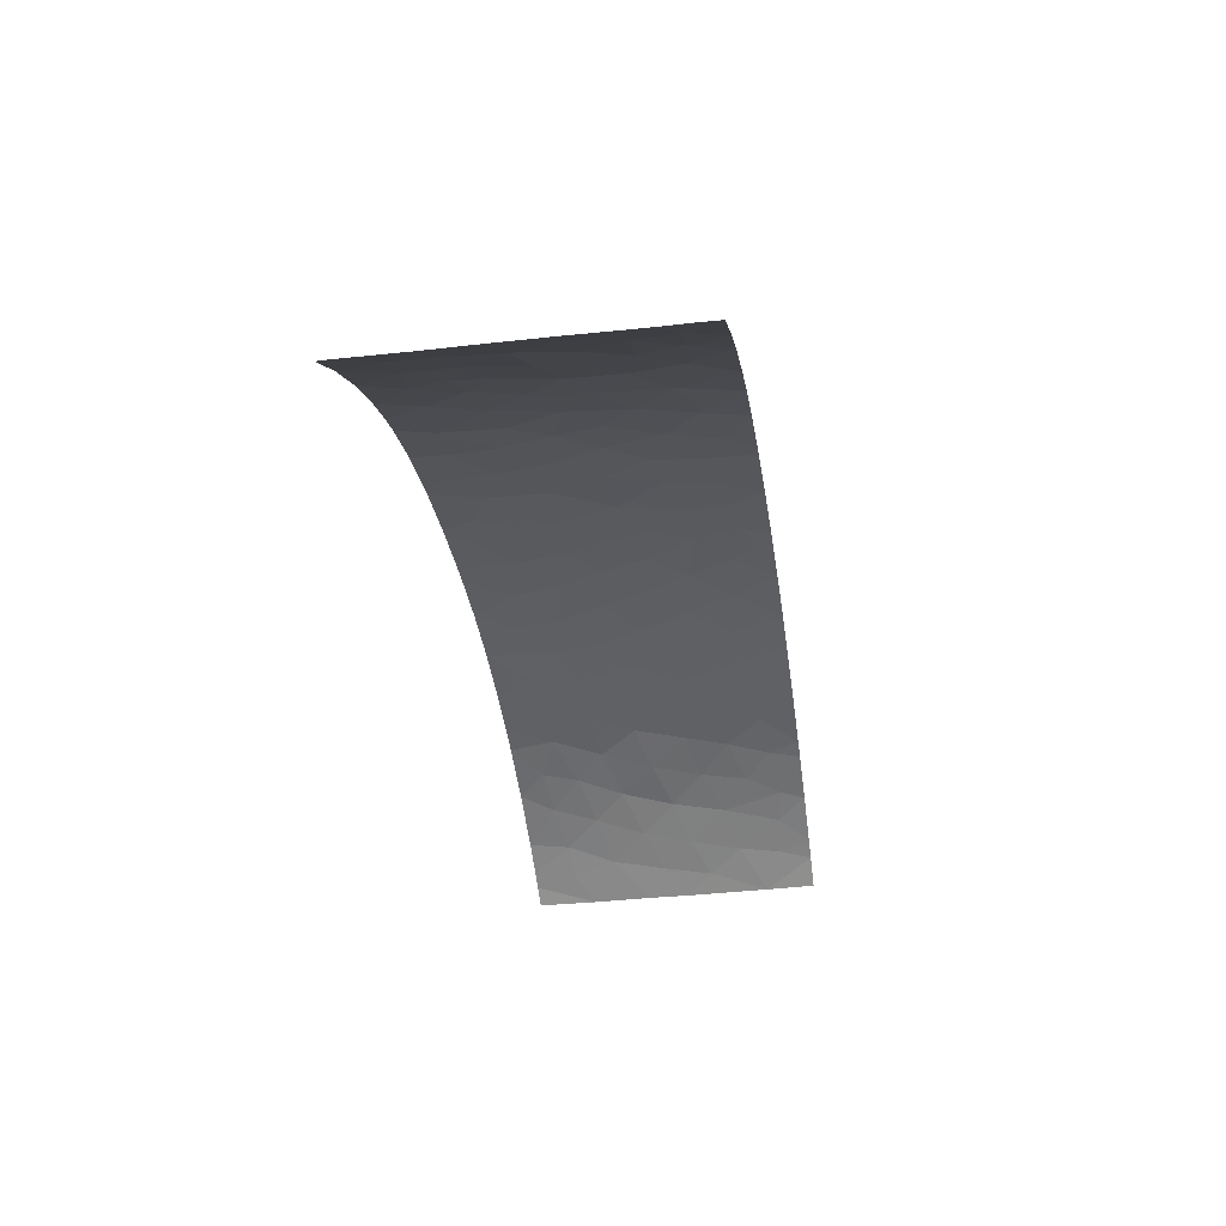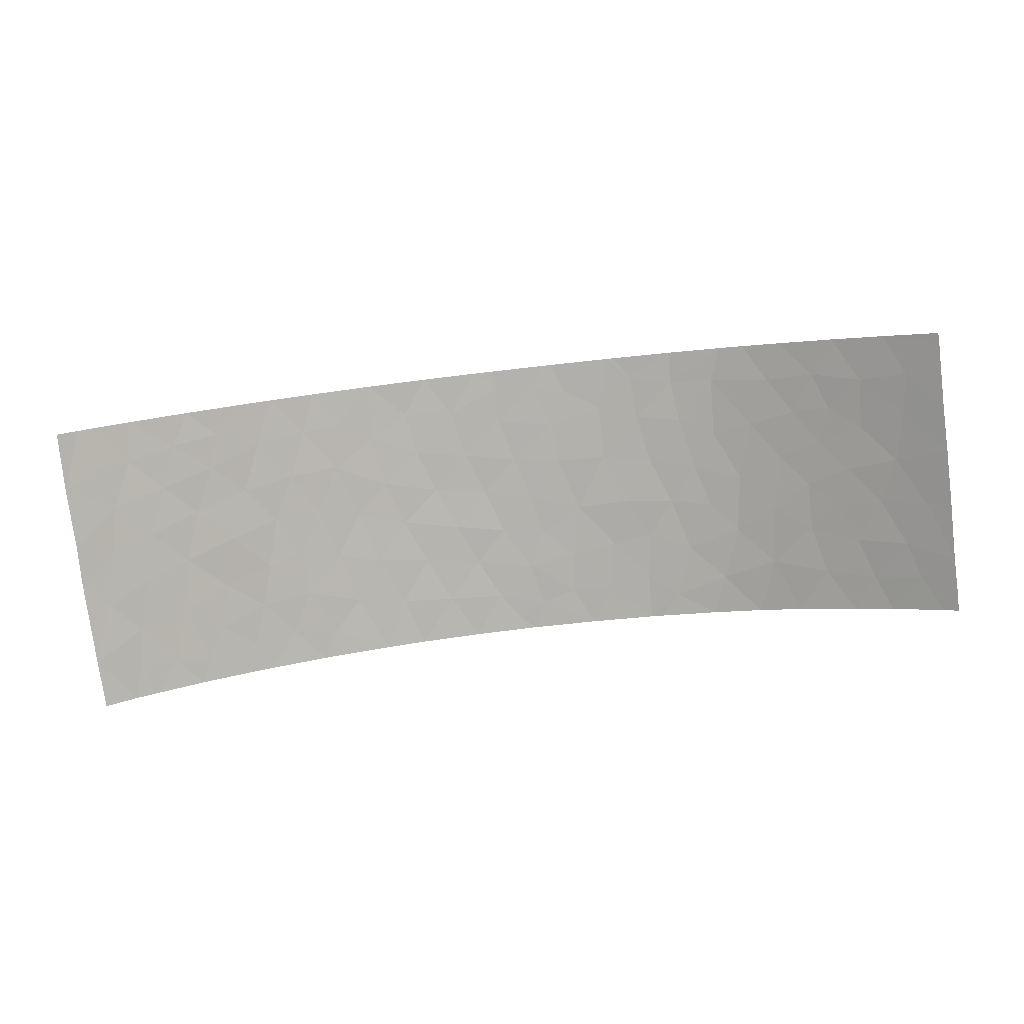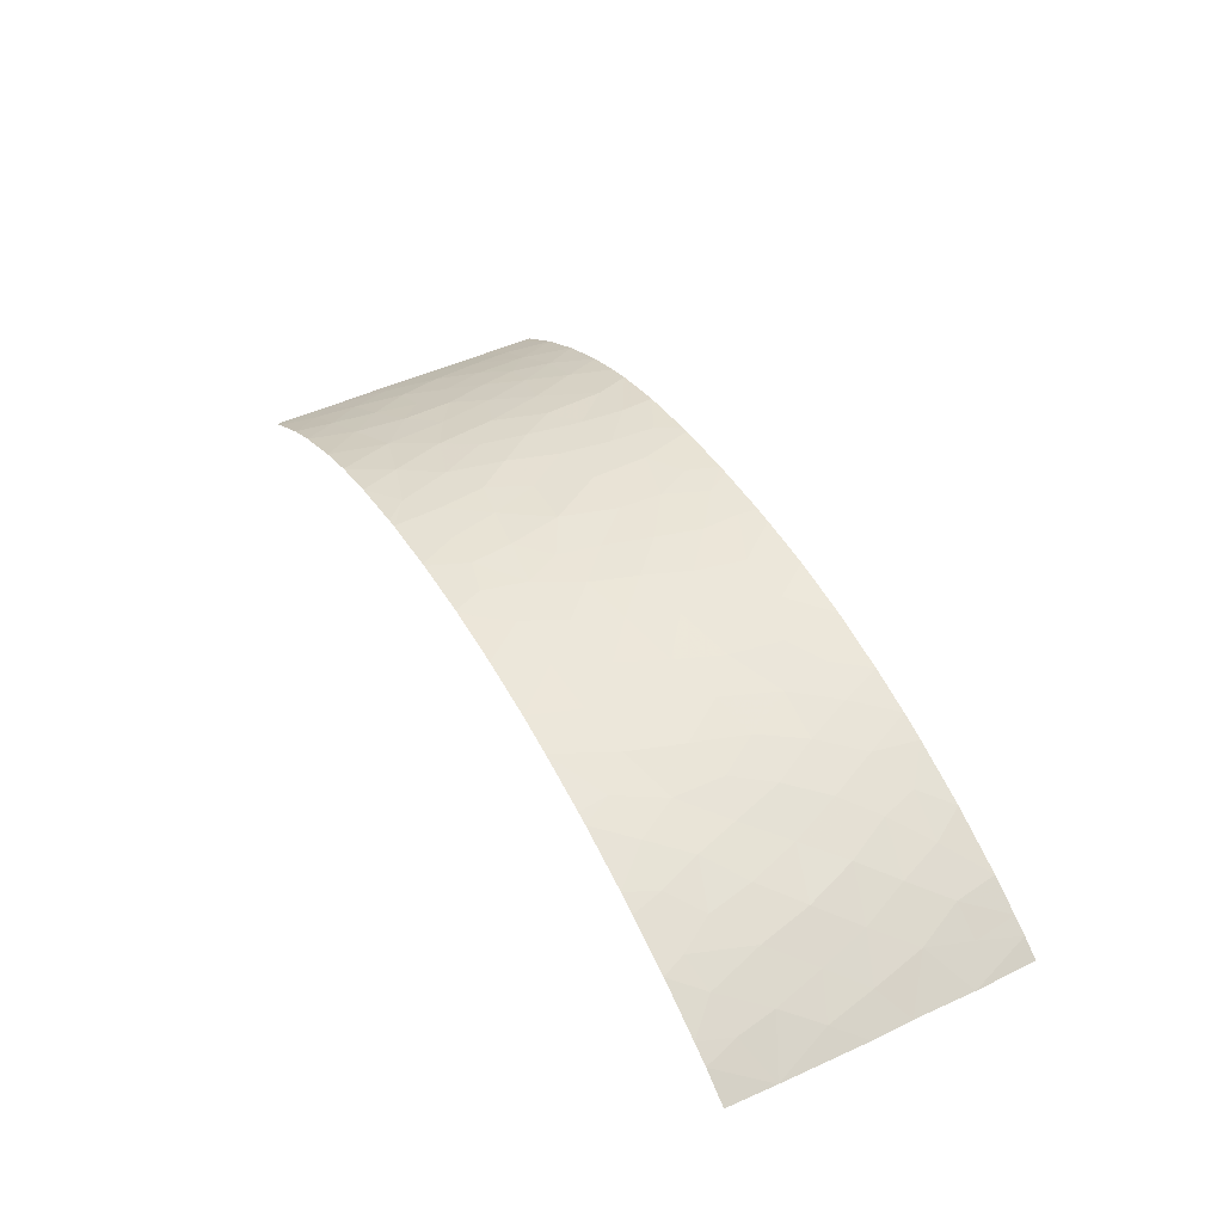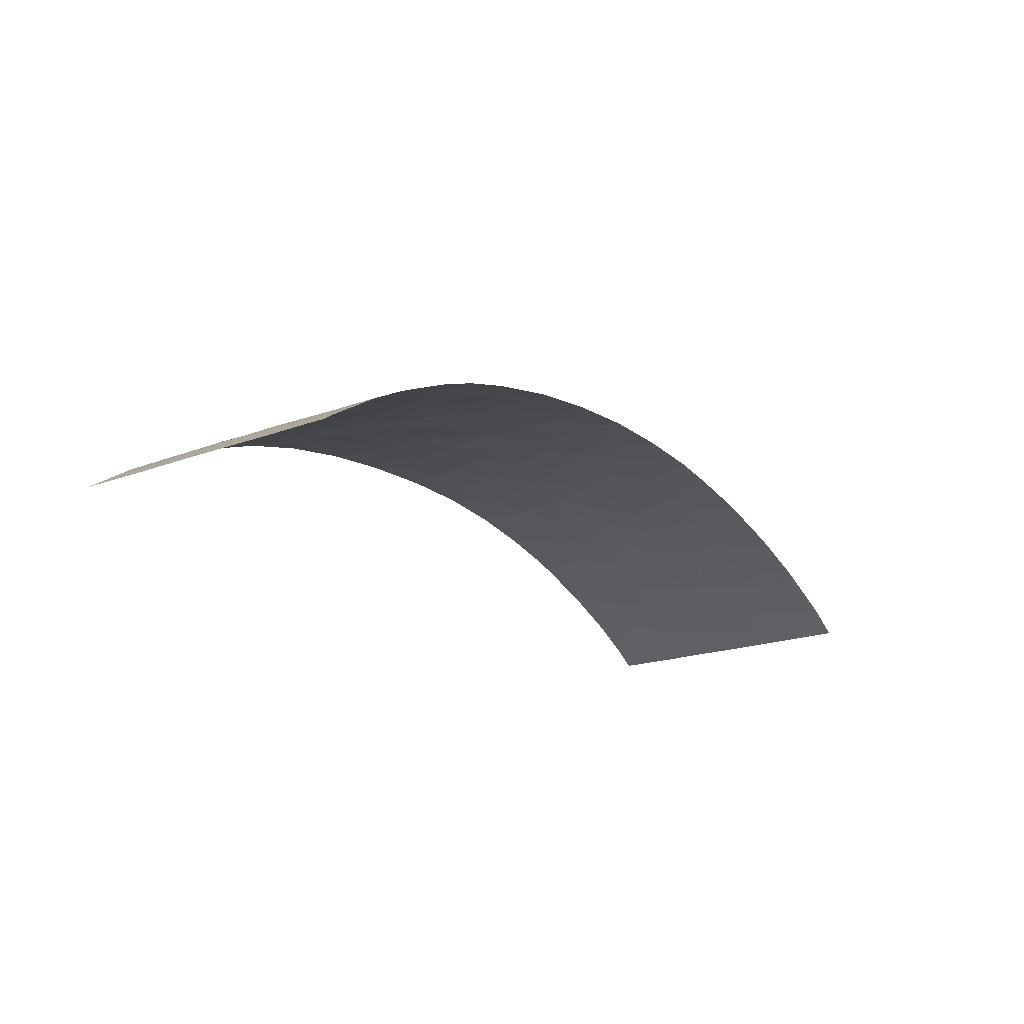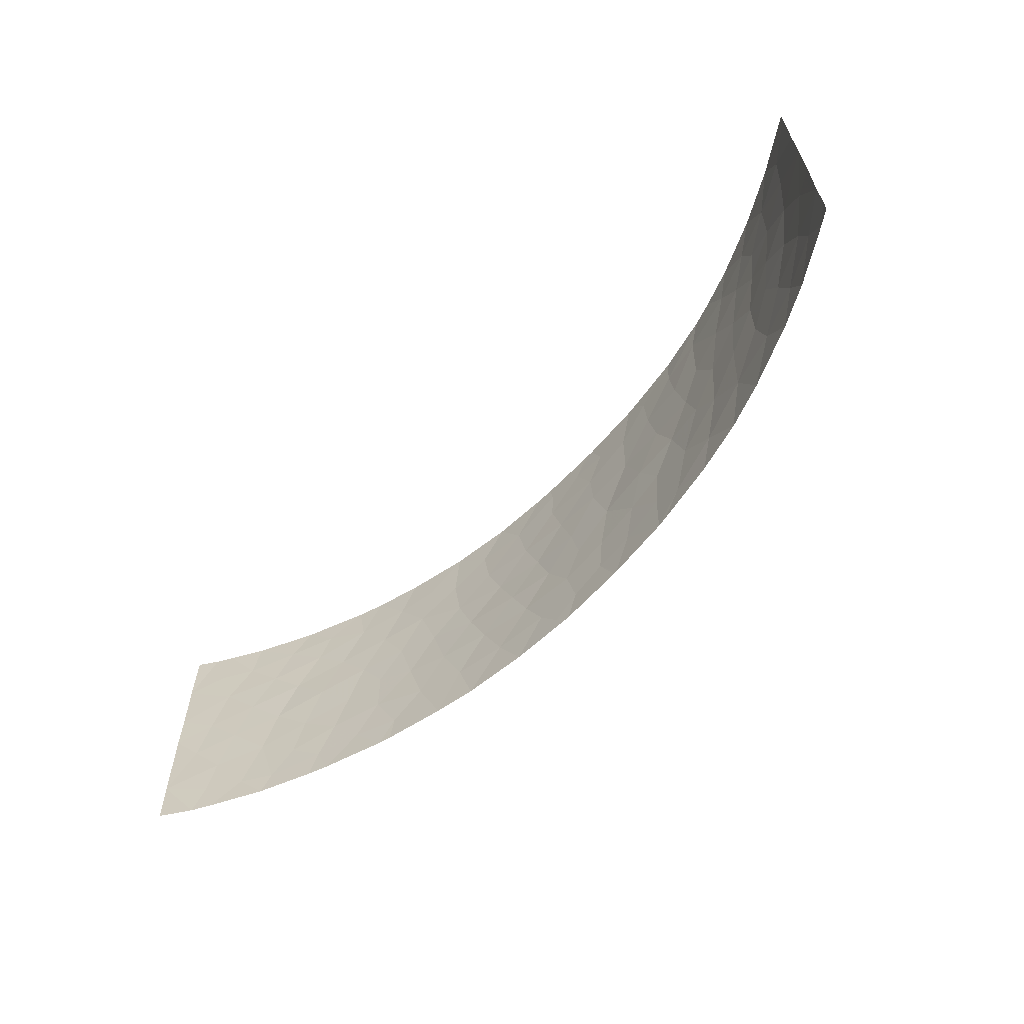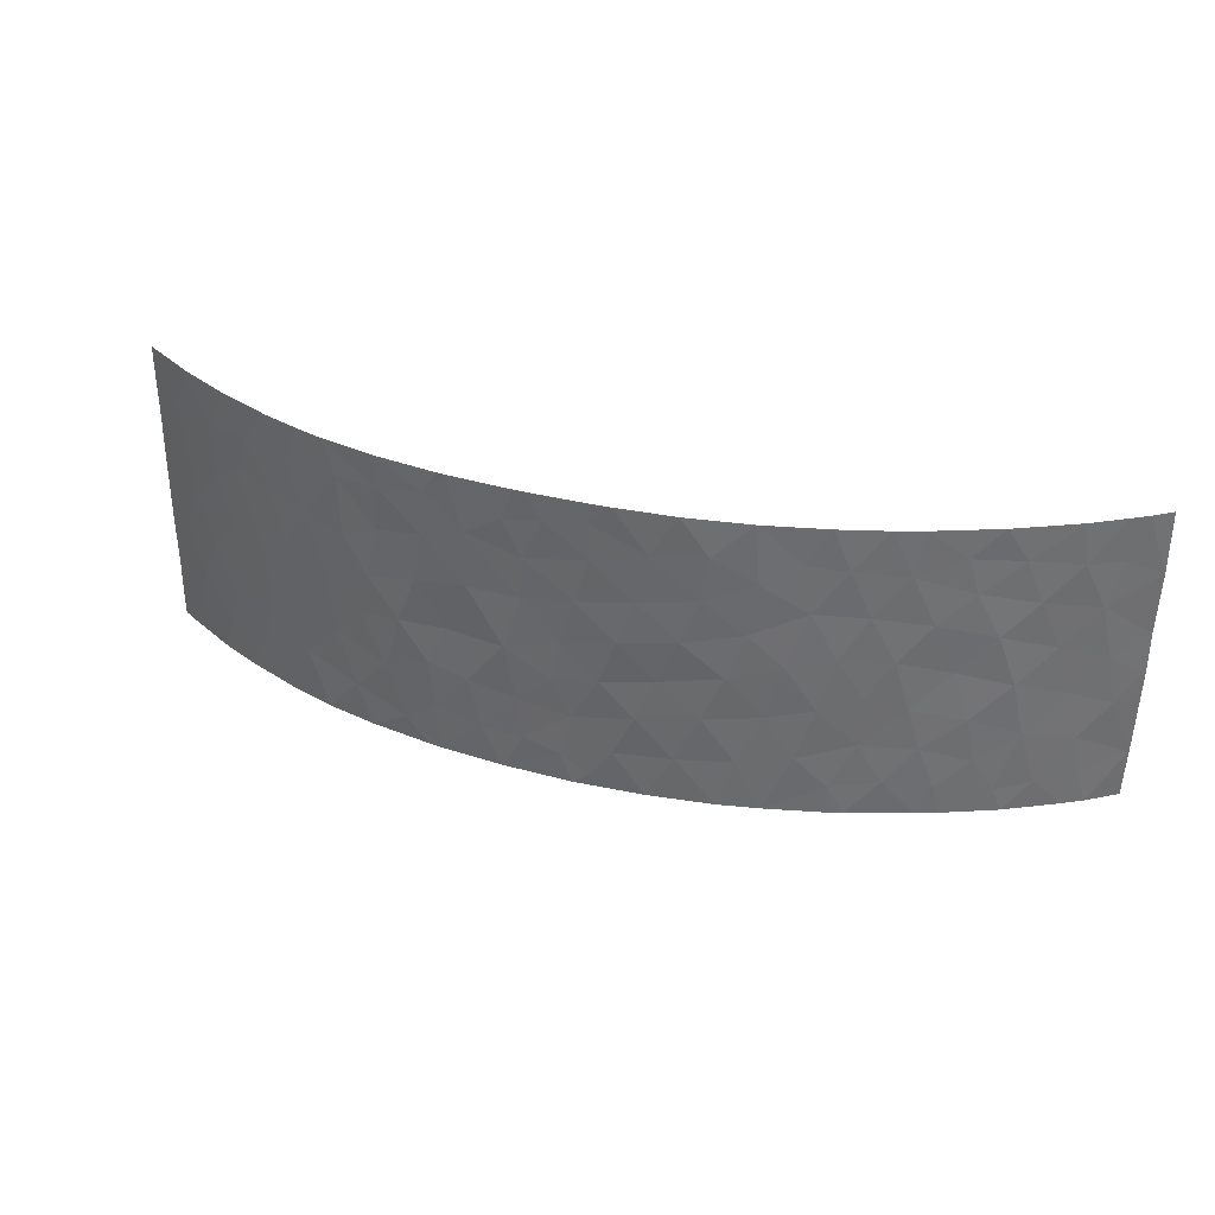
<metadata>
{"format":"obj","ext":"obj","renderer":"f3d","projection":"perspective","resolution":1024,"background":"white","views":[{"elev":-33.2,"azim":98.5,"up":"+Y"},{"elev":-79.6,"azim":6.6,"up":"+Y"},{"elev":46.6,"azim":-118.6,"up":"+Y"},{"elev":-17.9,"azim":126.6,"up":"+Y"},{"elev":-62.2,"azim":45.7,"up":"+Z"},{"elev":34.8,"azim":-162.1,"up":"+Z"}]}
</metadata>
<code>
v 3.507 97.31 43.39
v -13.93 94.3 43.56
v -13.27 94.61 45.63
v -1.345 97.35 41.37
v -5.821 96.81 42.09
v -4.462 97.08 43.64
v -6.453 96.74 44.31
v -9.617 96 50
v -10.69 95.65 50
v 0.3101 97.38 38.52
v -7.57 96.47 42.55
v -2.805 97.32 50
v -3.539 97.22 46.75
v 14.28 94.77 45.51
v -16.16 93.13 40.96
v -13.65 94.36 38.93
v 1.743 97.37 42.39
v 3.065 97.31 41.24
v 2.882 97.32 39.56
v 14.83 94.46 42.7
v 15.16 94.29 38
v 16.06 93.86 39.43
v 9.823 96.35 46.2
v 16.52 93.64 42.79
v 8.868 96.56 44.8
v -5.317 97 50
v -7.207 96.58 46.58
v -8.73 96.1 38
v -11.15 95.33 38
v -9.911 95.77 39.46
v -10.05 95.8 44.68
v -11.2 95.42 46.2
v -9.146 96.09 46.5
v 12.57 95.46 44.97
v 10.79 96.05 44.18
v 19.14 92 40.29
v 19.16 92 38.79
v 18.62 92.34 38
v 10.42 96.21 50
v 16.66 93.53 38
v 19.11 92 50
v 19.12 92 49.52
v 17.82 92.84 48.34
v 17.06 93.3 50
v 19.12 92 46.88
v 19.16 92 42.66
v 15.36 94.22 44.28
v 18.25 92.59 42.73
v 19.15 92 38
v 7.699 96.78 43.29
v 17.39 93.1 40.94
v -15.68 93.49 48.33
v -14.46 94.07 46.93
v -12.44 94.95 47.44
v 8.145 96.74 48.67
v 6.7 96.91 38
v 6.283 96.98 38
v 6.342 96.98 39.96
v 19.15 92 44.97
v 17.22 93.25 44.64
v 4.505 97.19 39.57
v 4.963 97.15 41.52
v -1.744 97.3 38
v -5.142 96.99 45.54
v -16.39 92.99 39.35
v -11.08 95.4 40.93
v -3.841 97.21 48.53
v 12.29 95.57 48.45
v -14.36 94.07 41.43
v 13.64 95.02 41.69
v 14.12 94.78 39.72
v -9.104 96.06 43.13
v 3.429 97.33 48.73
v -14 94.2 38
v 9.751 96.29 39.62
v 7.612 96.75 38.95
v 12.87 95.29 38
v 10.49 96.1 41.8
v 15.95 93.94 46.12
v 17.62 92.98 46.63
v -0.6609 97.41 44.53
v 2.508 97.39 50
v 0.2218 97.44 50
v 0.3422 97.43 49.22
v 1.941 97.39 49
v 5.687 97.04 43.5
v 9.174 96.42 38
v 6.579 96.96 41.82
v -17.21 92.54 42.31
v -18.07 92 41.97
v -9.048 96.04 41.1
v -6.929 96.58 40.4
v 0.9196 97.39 38
v 0.2968 97.42 47.74
v -16.86 92.76 44.31
v 6.523 97 47.28
v 6.389 97.03 49.08
v 8.206 96.75 50
v 5.734 97.14 50
v 14.15 94.81 48.54
v 11.16 95.9 38
v 0.9525 97.39 38
v -16.77 92.77 38
v -18.01 92 39.97
v -17.94 92 38
v -13.12 94.72 50
v -0.4918 97.42 50
v 4.867 97.19 45.61
v 13.67 95.02 43.69
v -1.349 97.38 46.34
v -11.94 95.04 38
v 8.384 96.66 46.96
v -15.47 93.62 50
v -15.2 93.66 45
v 5.451 97.17 50
v 2.923 97.37 50
v 15.05 94.39 50
v -4.262 97.04 38
v -5.883 96.75 38
v -11.96 95.07 44.18
v 2.818 97.33 45.63
v 0.801 97.4 45.94
v -3.668 97.16 41.77
v 3.587 97.27 38
v 3.719 97.26 38
v -18.1 92 45.1
v -18.17 92 47.55
v -7.784 96.49 50
v -16.76 92.88 50
v 2.707 97.35 47.31
v -18.11 92 43.47
v -2.867 97.28 44.94
v -17.41 92.5 50
v -18.16 92 50
v -16.01 93.18 38
v 11.4 95.9 50
v 12.91 95.34 50
v -8.228 96.23 38
v -0.5146 97.36 39.68
v -6.812 96.68 48.56
v 9.379 96.41 43.02
v -11.64 95.18 39.25
v -10.37 95.73 48.16
v -12.04 95.12 48.86
v 15.48 94.15 41.12
v 11.97 95.61 40.23
v -14.96 93.74 39.19
v 8.332 96.64 41.09
v 1.424 97.38 39.17
v -12.88 94.7 40.31
v -1.781 97.37 48.32
v 16.05 93.86 48.19
v -13.86 94.36 48.67
v 14.7 94.57 47.03
v -8.174 96.35 44.71
v -4.905 96.95 40.02
v -2.769 97.22 39.82
v -8.395 96.32 48.36
v 1.375 97.37 44.06
v 1.006 97.37 40.94
v -2.103 97.29 43.13
v -16.91 92.76 48.29
v -8.11 96.28 39.17
v 12.15 95.56 42.71
v -0.03827 97.39 42.71
v 11.45 95.85 46.52
v -15.7 93.37 42.99
v 13.25 95.19 46.94
v 4.886 97.21 47.85
v -12.55 94.86 42.15
v 6.916 96.92 45.27
v -5.48 96.96 47.64
v -10.6 95.58 42.65
v 17.87 92.8 39.4
v -16.44 93.03 46.48
v 9.936 96.33 48.63
f 165 161 4
f 7 5 6
f 5 7 11
f 143 9 144
f 11 155 72
f 12 26 67
f 18 17 160
f 34 14 168
f 109 20 47
f 24 145 51
f 29 28 30
f 30 142 29
f 32 31 33
f 37 36 174
f 171 50 25
f 39 98 55
f 37 174 38
f 42 41 44
f 42 44 43
f 45 42 43
f 24 47 20
f 48 60 24
f 48 24 51
f 49 37 38
f 57 56 76
f 9 106 144
f 120 173 31
f 104 65 15
f 145 24 20
f 13 67 172
f 172 64 13
f 15 69 167
f 56 87 76
f 87 75 76
f 21 22 71
f 40 174 22
f 82 83 84
f 82 84 85
f 92 156 5
f 63 93 10
f 175 95 114
f 96 97 169
f 98 99 97
f 97 55 98
f 117 100 152
f 103 104 105
f 168 68 166
f 55 97 96
f 12 151 107
f 73 116 85
f 30 91 66
f 147 16 69
f 48 59 60
f 59 48 46
f 34 35 164
f 74 111 16
f 43 44 152
f 111 29 142
f 112 96 171
f 106 113 153
f 2 167 69
f 115 116 73
f 73 169 115
f 88 148 50
f 34 166 35
f 59 45 80
f 148 75 78
f 78 141 148
f 66 142 30
f 28 163 30
f 3 114 2
f 115 169 97
f 65 147 15
f 81 159 122
f 63 139 157
f 142 66 150
f 154 168 14
f 88 62 58
f 125 57 61
f 57 58 61
f 27 140 158
f 36 46 48
f 36 48 51
f 3 53 114
f 91 173 66
f 104 103 65
f 154 14 79
f 23 176 112
f 73 85 130
f 55 96 112
f 109 14 34
f 62 1 18
f 18 19 61
f 81 161 165
f 165 160 17
f 17 18 1
f 112 171 25
f 126 95 175
f 170 173 120
f 120 2 170
f 67 26 172
f 26 140 172
f 3 32 54
f 131 90 89
f 139 149 160
f 107 151 84
f 151 94 84
f 93 102 10
f 14 47 79
f 47 24 60
f 133 134 127
f 113 129 52
f 19 149 124
f 129 133 162
f 151 12 67
f 110 151 13
f 147 65 135
f 65 103 135
f 74 16 147
f 122 130 94
f 120 3 2
f 95 89 167
f 167 114 95
f 130 122 121
f 100 117 137
f 100 168 154
f 58 57 76
f 127 126 175
f 27 155 7
f 173 170 66
f 33 27 158
f 14 109 47
f 126 131 95
f 131 89 95
f 136 68 137
f 62 88 86
f 152 44 117
f 171 96 108
f 40 22 21
f 108 169 121
f 100 137 68
f 101 146 75
f 136 39 176
f 99 115 97
f 88 58 148
f 58 76 148
f 148 76 75
f 72 155 31
f 32 33 143
f 118 157 156
f 173 72 31
f 50 148 141
f 116 82 85
f 109 34 164
f 124 125 19
f 78 146 164
f 3 120 32
f 120 31 32
f 106 153 144
f 11 72 91
f 11 91 92
f 11 92 5
f 4 161 123
f 90 104 89
f 13 132 110
f 21 71 77
f 16 150 69
f 54 32 143
f 6 64 7
f 143 144 54
f 83 107 84
f 4 139 160
f 155 33 31
f 170 150 66
f 9 143 8
f 53 153 52
f 61 58 62
f 145 71 22
f 70 145 20
f 89 15 167
f 70 71 145
f 130 169 73
f 71 146 77
f 155 27 33
f 88 50 86
f 20 109 70
f 10 139 63
f 15 147 69
f 92 119 156
f 5 156 123
f 146 101 77
f 149 10 102
f 170 69 150
f 69 170 2
f 152 80 43
f 64 6 132
f 113 52 153
f 100 154 152
f 154 79 152
f 119 118 156
f 7 155 11
f 163 91 30
f 35 141 78
f 35 25 141
f 25 35 23
f 1 121 159
f 122 159 121
f 139 4 157
f 123 157 4
f 111 142 16
f 150 16 142
f 61 19 125
f 26 128 140
f 158 140 128
f 33 158 143
f 129 162 52
f 5 123 6
f 84 94 85
f 18 61 62
f 159 165 17
f 160 19 18
f 1 159 17
f 87 101 75
f 140 27 172
f 165 4 160
f 139 10 149
f 160 149 19
f 132 161 81
f 161 132 6
f 94 130 85
f 102 124 149
f 162 133 127
f 27 7 64
f 128 8 158
f 143 158 8
f 146 78 75
f 50 141 25
f 157 118 63
f 123 156 157
f 28 138 163
f 91 163 92
f 121 169 130
f 109 164 70
f 78 164 35
f 146 70 164
f 70 146 71
f 54 153 53
f 64 132 13
f 138 119 163
f 92 163 119
f 123 161 6
f 104 15 89
f 110 132 81
f 152 79 80
f 80 79 60
f 168 166 34
f 80 60 59
f 60 79 47
f 114 167 2
f 122 94 110
f 53 175 114
f 108 121 1
f 81 165 159
f 23 112 25
f 53 3 54
f 151 67 13
f 62 86 1
f 144 153 54
f 110 81 122
f 108 1 86
f 151 110 94
f 52 162 175
f 45 43 80
f 22 174 51
f 168 100 68
f 169 108 96
f 23 35 166
f 171 86 50
f 171 108 86
f 174 40 38
f 127 175 162
f 72 173 91
f 172 27 64
f 22 51 145
f 175 53 52
f 174 36 51
f 112 176 55
f 136 176 68
f 68 176 166
f 176 23 166
f 176 39 55
f 74 147 135

</code>
